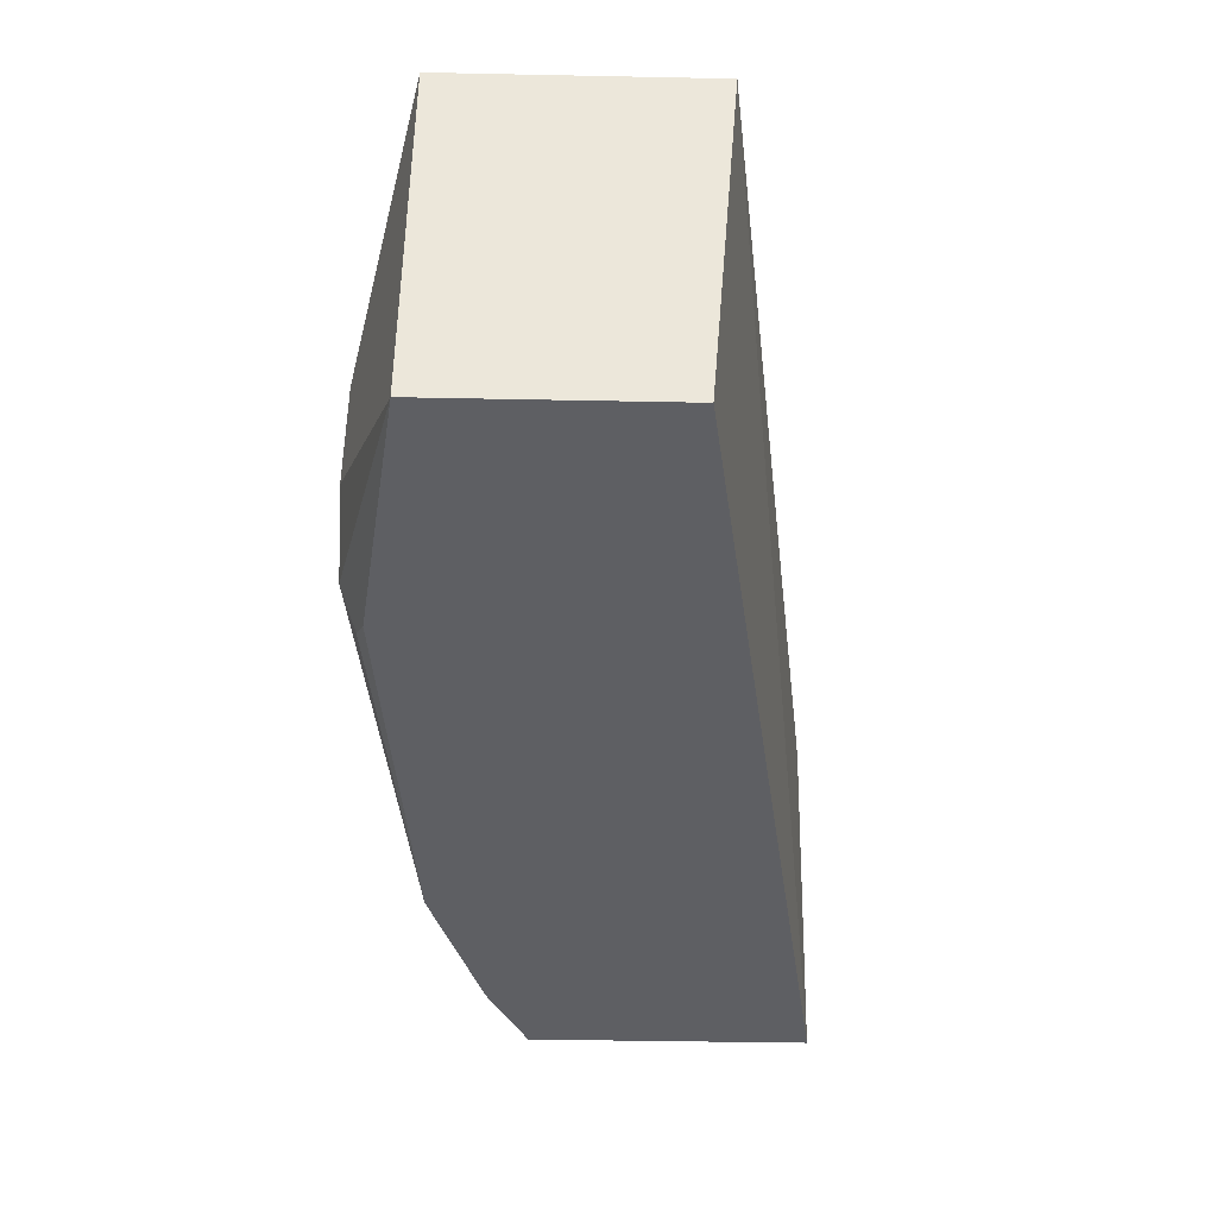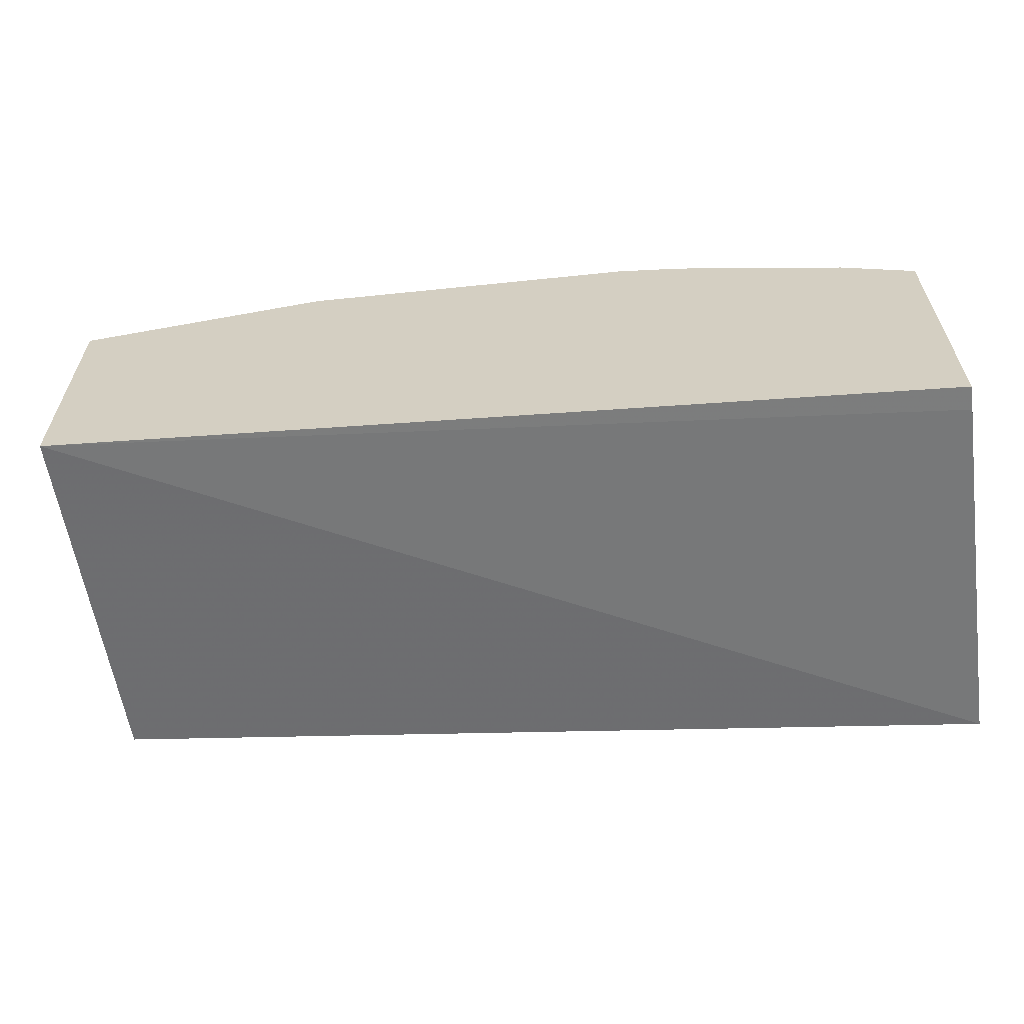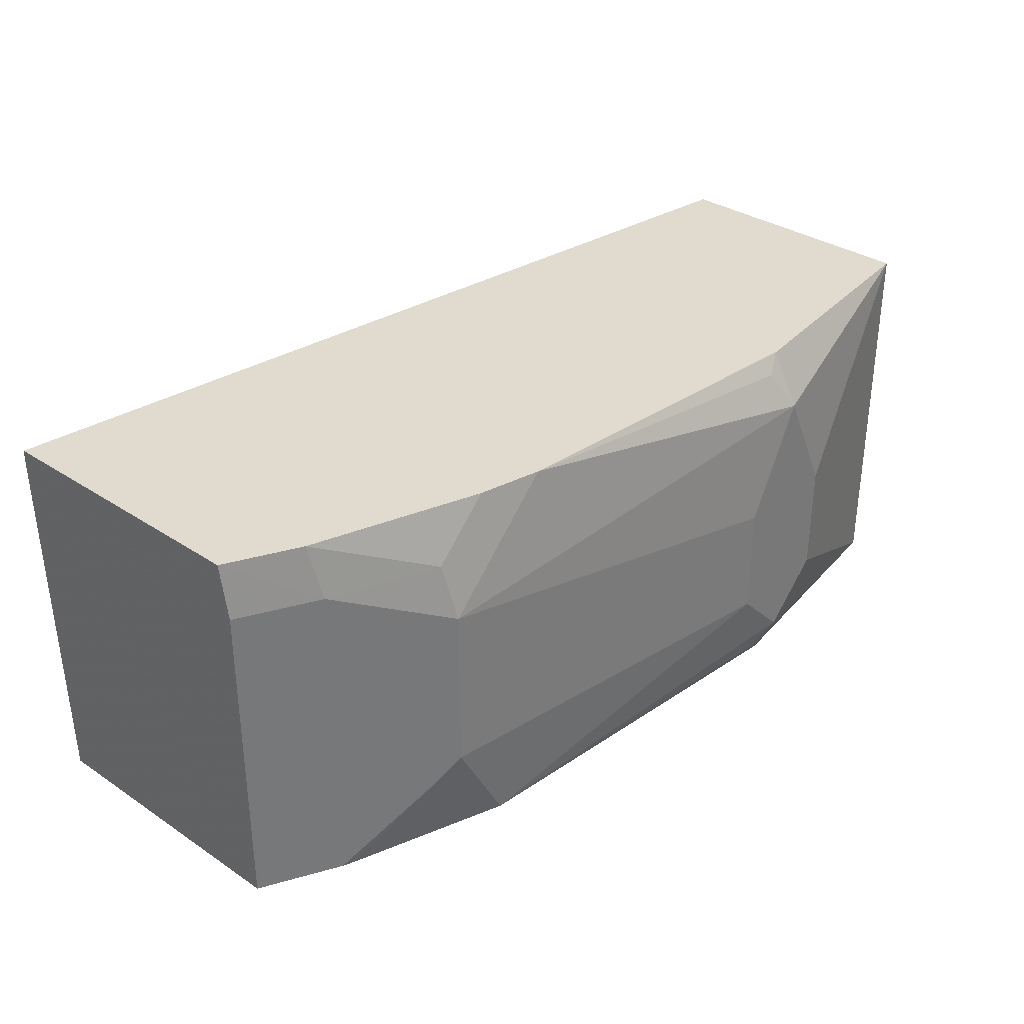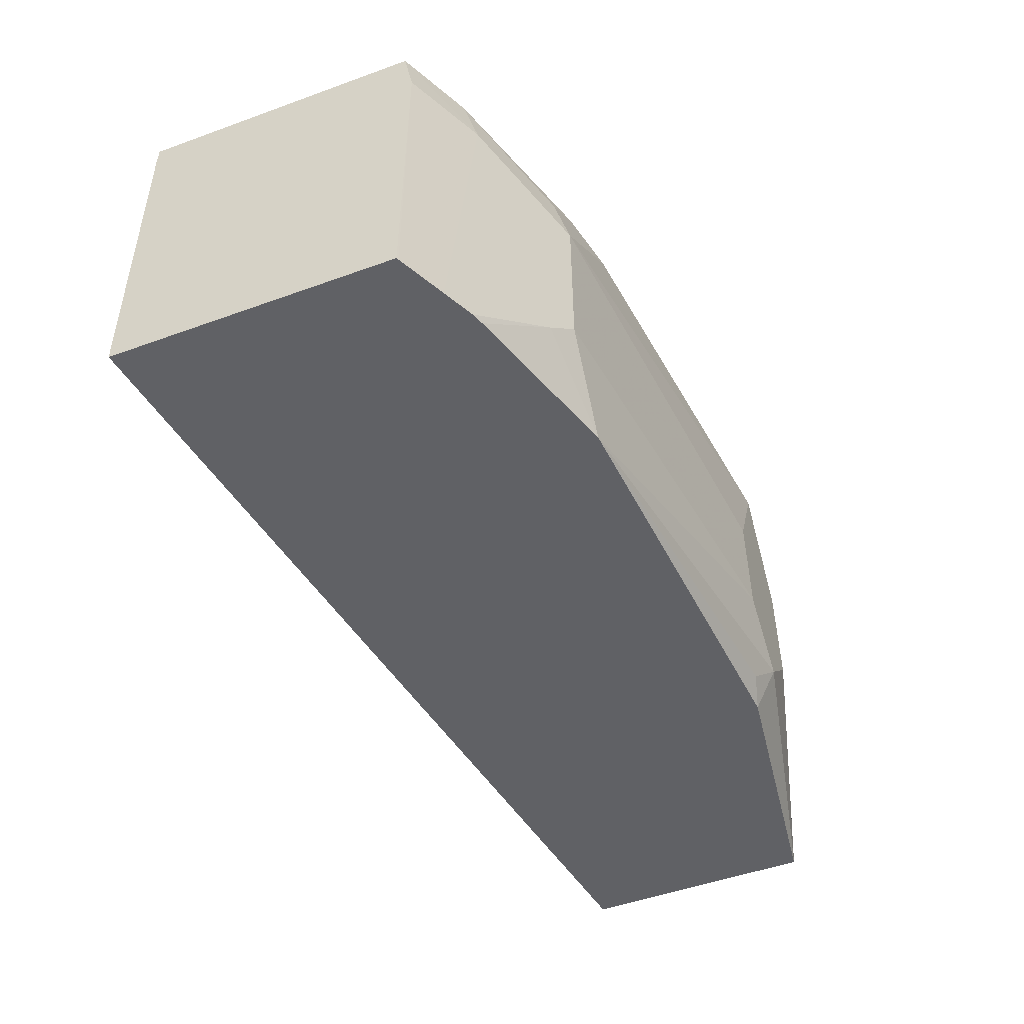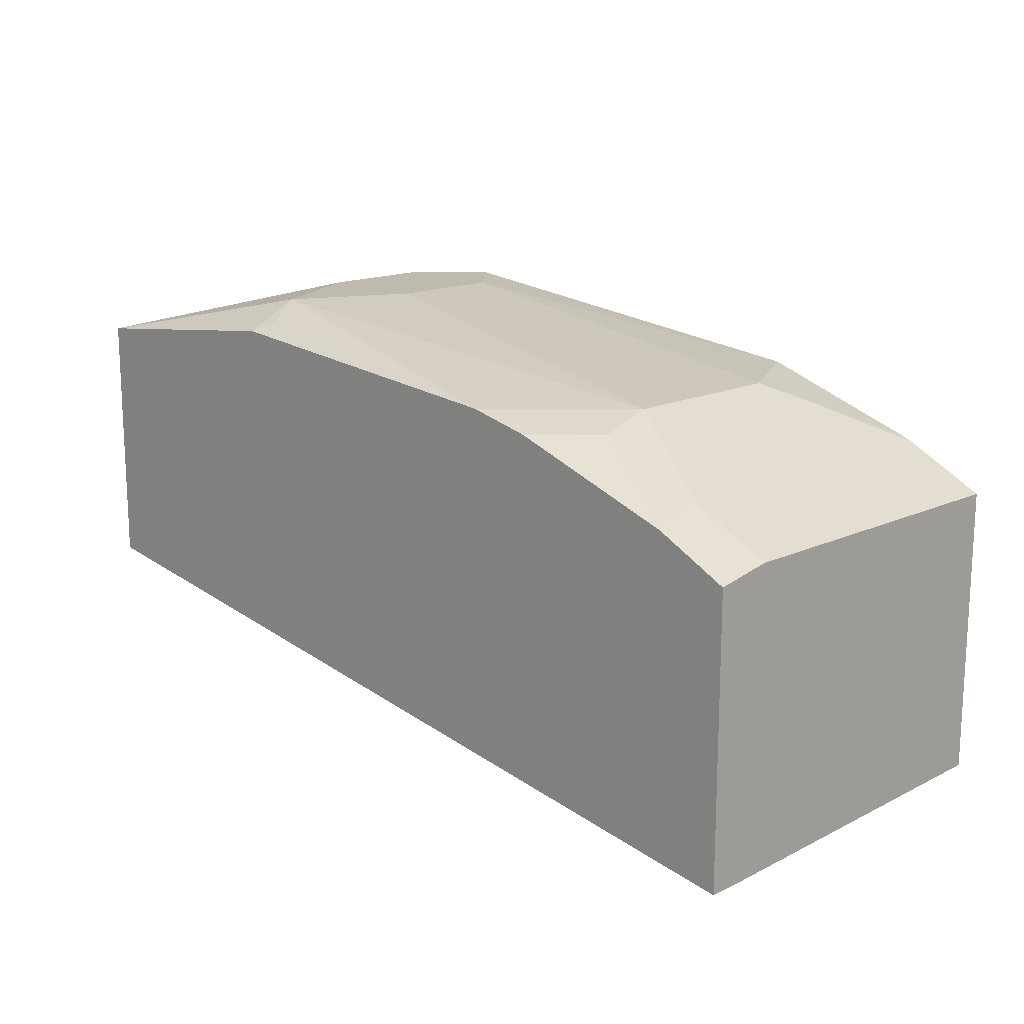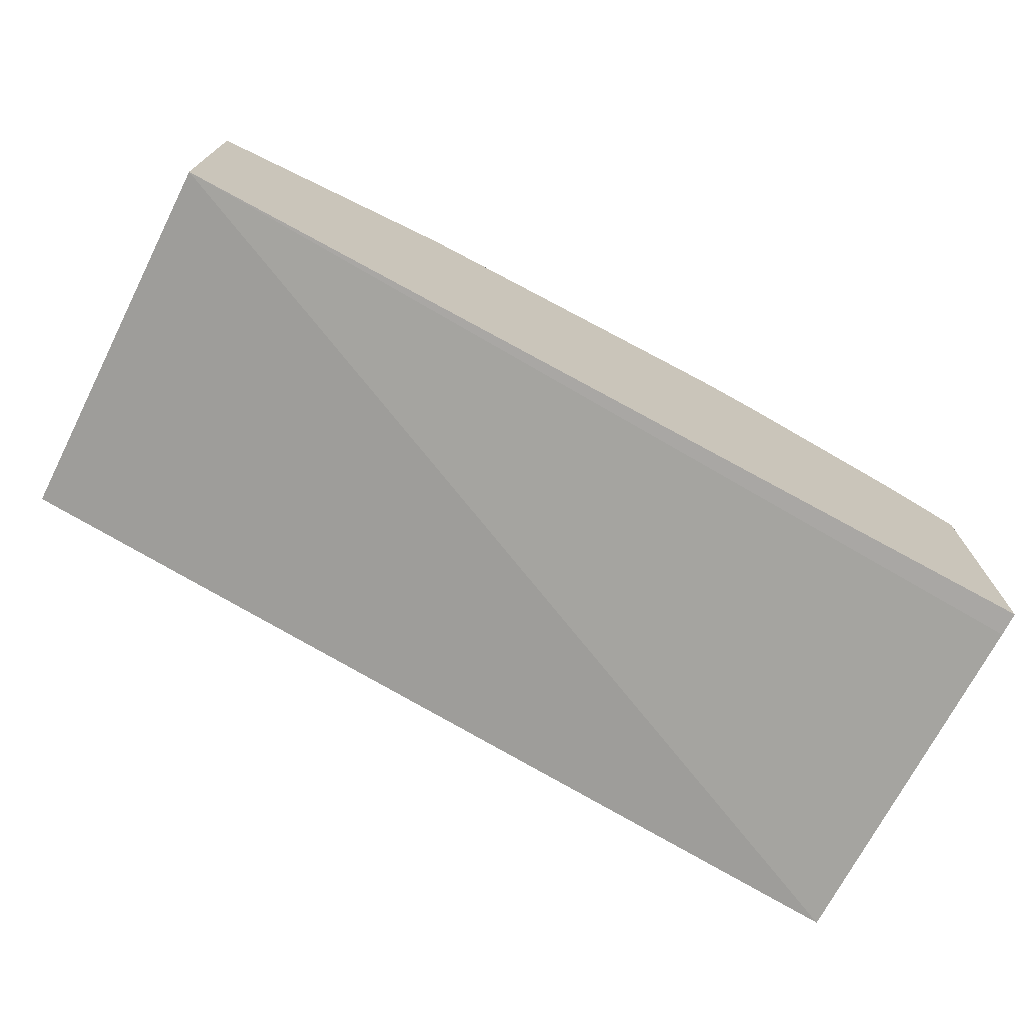
<metadata>
{"format":"obj","ext":"obj","renderer":"f3d","projection":"perspective","resolution":1024,"background":"white","views":[{"elev":-40.7,"azim":88.6,"up":"+Y"},{"elev":-61.3,"azim":-172.0,"up":"+Z"},{"elev":33.5,"azim":-47.8,"up":"+Y"},{"elev":-50.4,"azim":-68.4,"up":"+Y"},{"elev":15.5,"azim":-134.3,"up":"+Z"},{"elev":-72.6,"azim":152.9,"up":"+Z"}]}
</metadata>
<code>
v -0.2295 0.01112 0.4668
v -0.2295 -0.1169 0.4704
v -0.2295 0.01947 0.4668
v 0.09034 0.01947 0.5122
v -0.2295 -0.1169 0.5711
v 0.09034 -0.1169 0.5233
v -0.2295 0.01947 0.5676
v 0.09034 0.01947 0.6052
v -0.2288 -0.1169 0.5715
v -0.2295 -1.331e-05 0.5711
v 0.09034 -0.1169 0.6052
v -0.2152 -1.331e-05 0.5783
v -0.2017 -1.331e-05 0.585
v -0.2041 0.01947 0.5802
v 0.02016 -0.04035 0.6254
v -0.0007323 0.01947 0.6157
v -1.195e-05 -1.331e-05 0.6254
v -0.2124 -0.1169 0.5797
v 0.02016 -0.08069 0.6254
v -1.195e-05 -0.1009 0.6254
v -1.195e-05 -0.1169 0.6174
v -0.2017 -0.1169 0.585
v -0.1748 -0.02018 0.5985
v -0.1614 -0.02018 0.6052
v -0.1639 -1.331e-05 0.6002
v -0.1444 0.01947 0.6002
v -0.006746 0.01344 0.6187
v -0.1217 0.01947 0.6052
v -0.02018 -0.04035 0.6254
v -0.0101 -0.111 0.6203
v -0.02018 -0.08069 0.6254
v -0.1412 -0.1169 0.6052
v -0.1975 -0.1169 0.5866
v -0.1715 -0.09078 0.6002
v -0.1614 -0.08069 0.6052
v -0.1748 -0.08069 0.5985
v -0.1436 0.01947 0.6004
f 17 27 28
f 15 29 31
f 16 28 27
f 16 27 17
f 15 20 19
f 15 31 20
f 15 17 29
f 13 36 23
f 13 25 14
f 13 24 25
f 13 23 24
f 13 18 22
f 13 22 36
f 17 28 24
f 14 25 26
f 17 24 29
f 31 35 32
f 20 31 32
f 12 18 13
f 32 34 33
f 32 35 34
f 25 37 26
f 24 28 37
f 24 31 29
f 24 35 31
f 24 37 25
f 23 35 24
f 23 36 35
f 22 35 36
f 22 34 35
f 22 33 34
f 21 30 32
f 20 32 30
f 20 30 21
f 11 20 21
f 8 15 19
f 9 12 10
f 2 18 9
f 2 22 18
f 2 33 22
f 2 32 33
f 2 21 32
f 2 11 21
f 2 9 5
f 2 6 11
f 1 4 2
f 1 3 4
f 1 7 3
f 1 5 10
f 1 2 5
f 11 19 20
f 2 4 6
f 3 7 14
f 1 10 7
f 3 26 37
f 3 14 26
f 8 17 15
f 9 18 12
f 8 19 11
f 7 13 14
f 7 12 13
f 7 10 12
f 8 16 17
f 4 11 6
f 4 8 11
f 3 8 4
f 3 16 8
f 3 28 16
f 5 9 10
f 3 37 28

</code>
